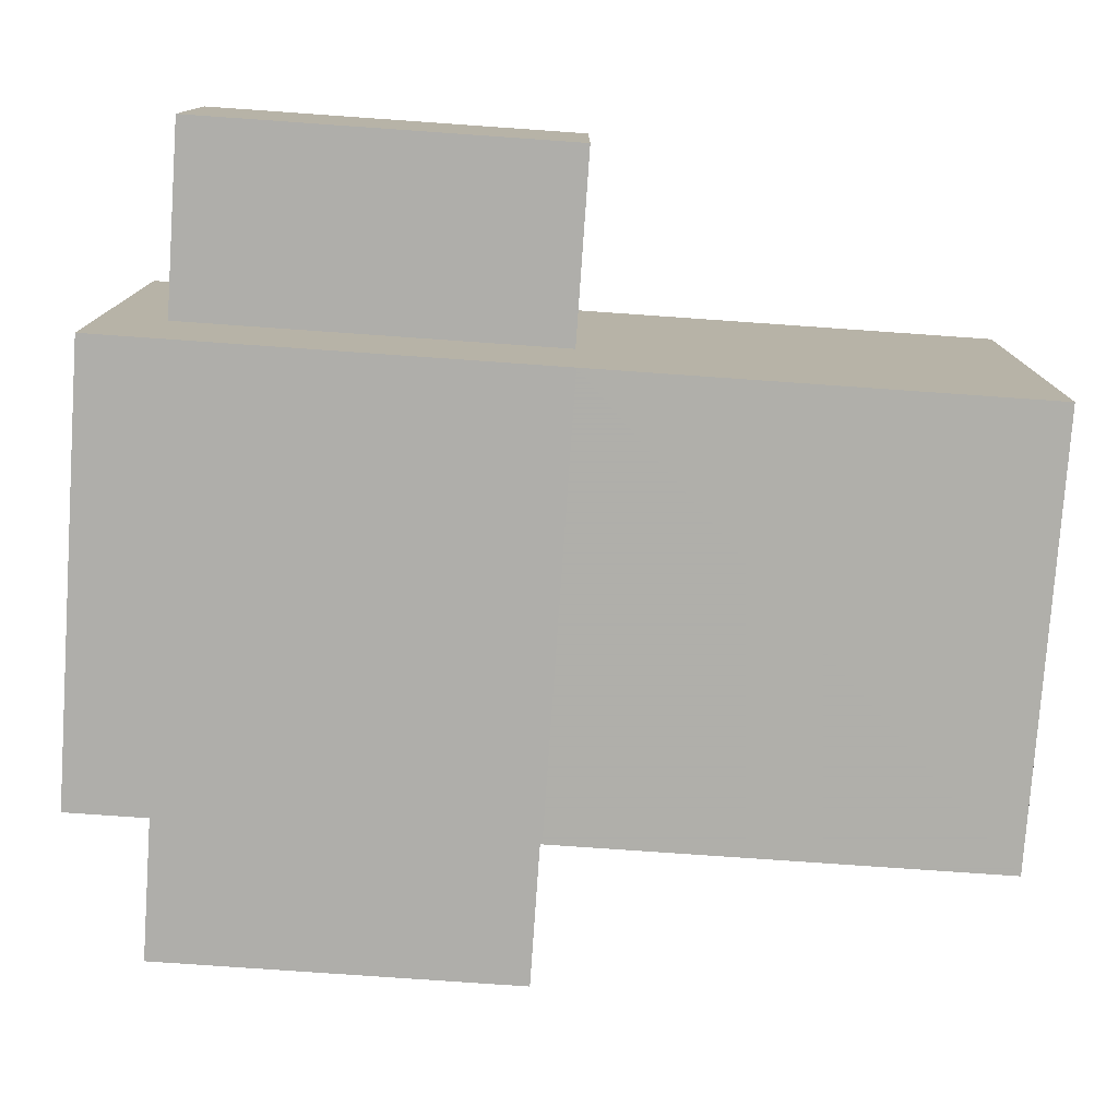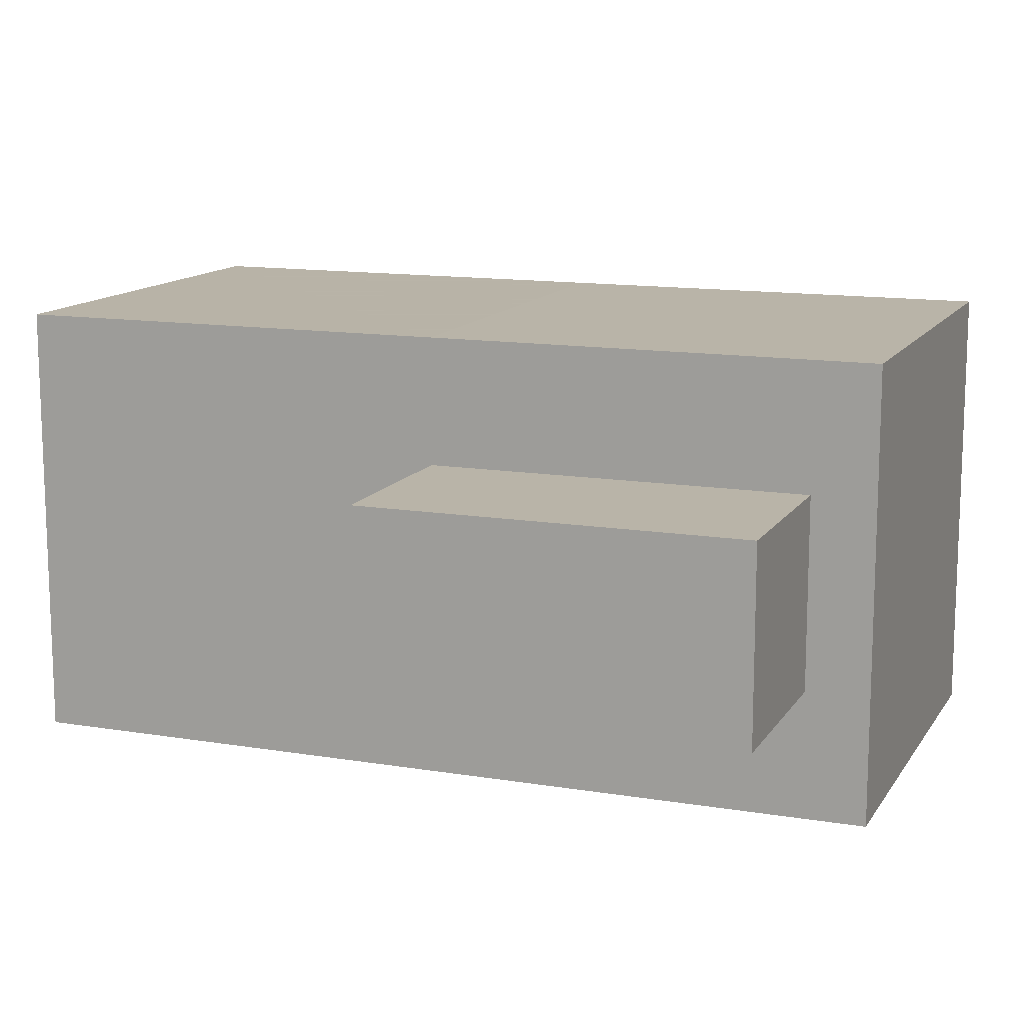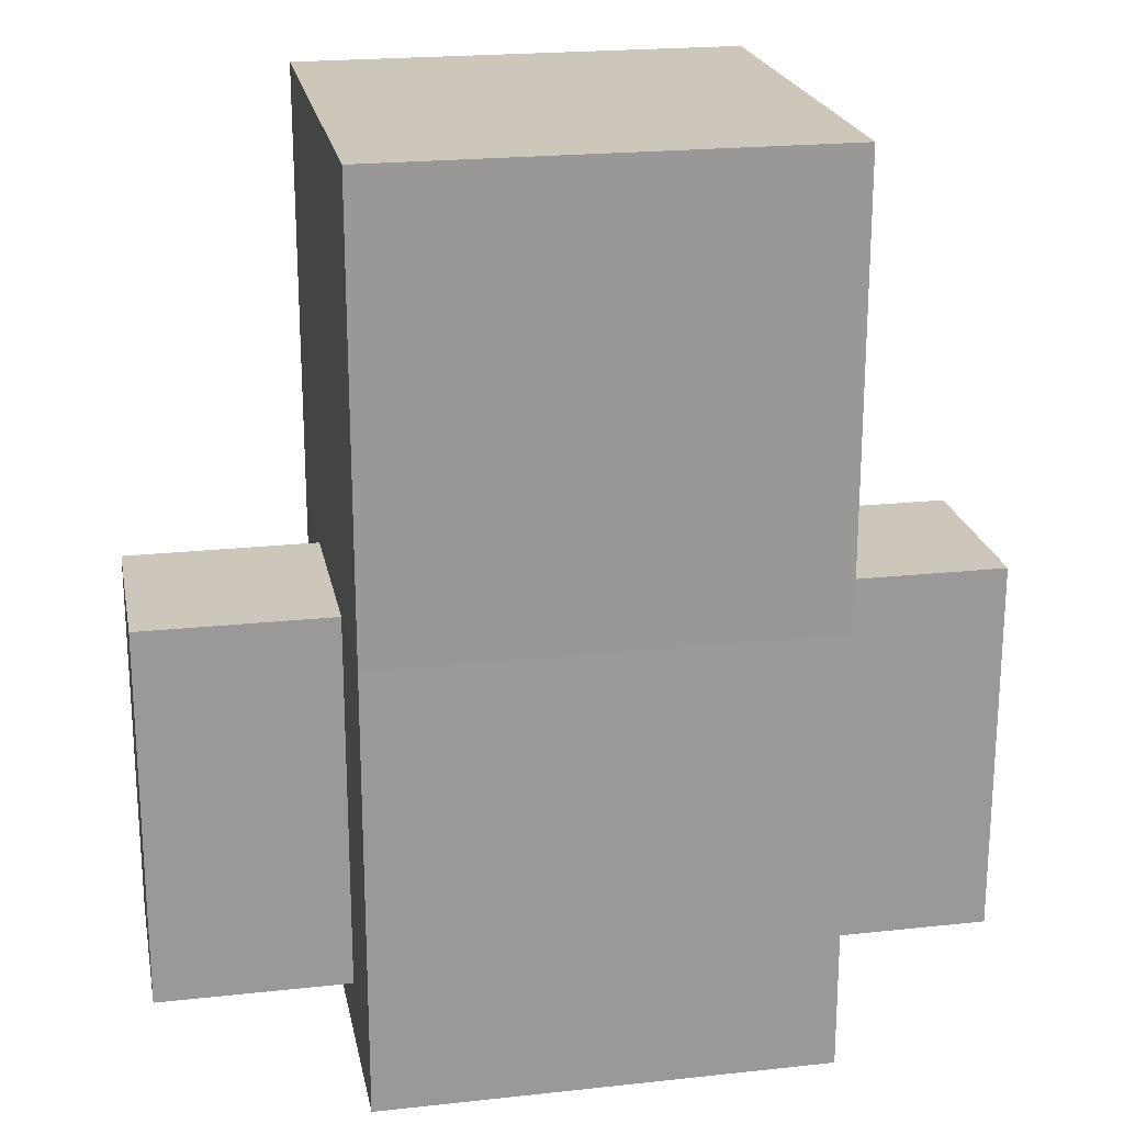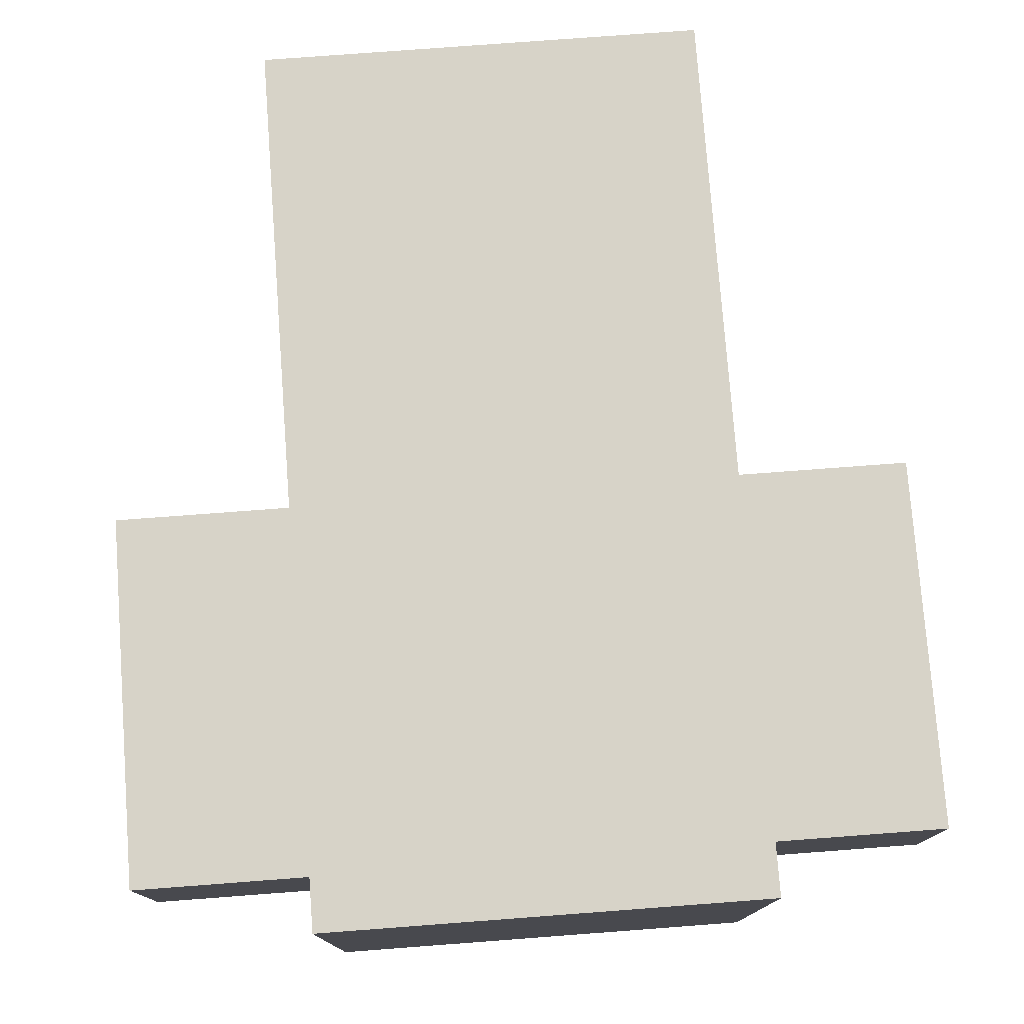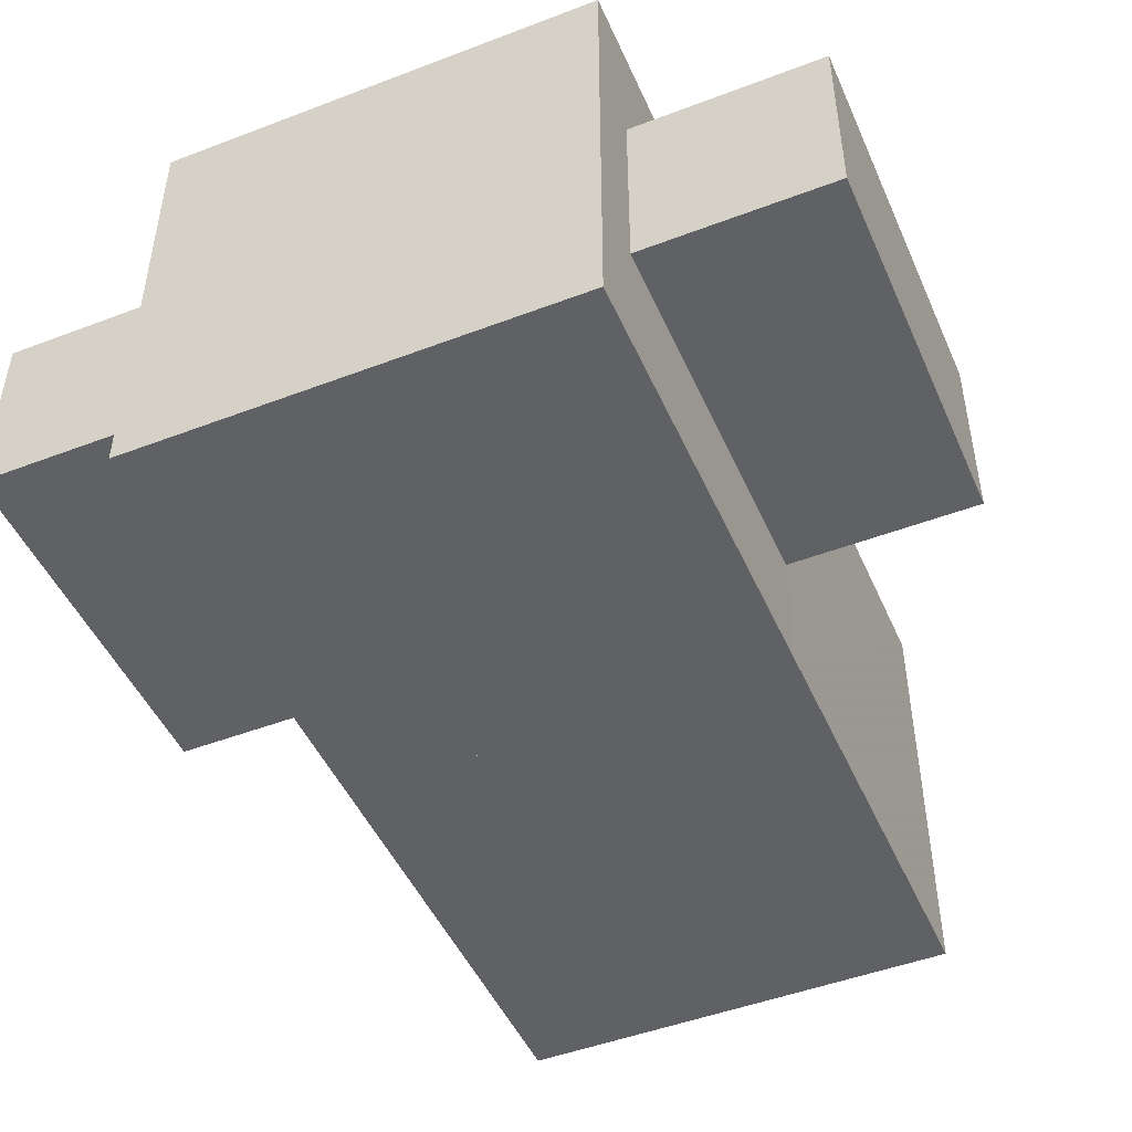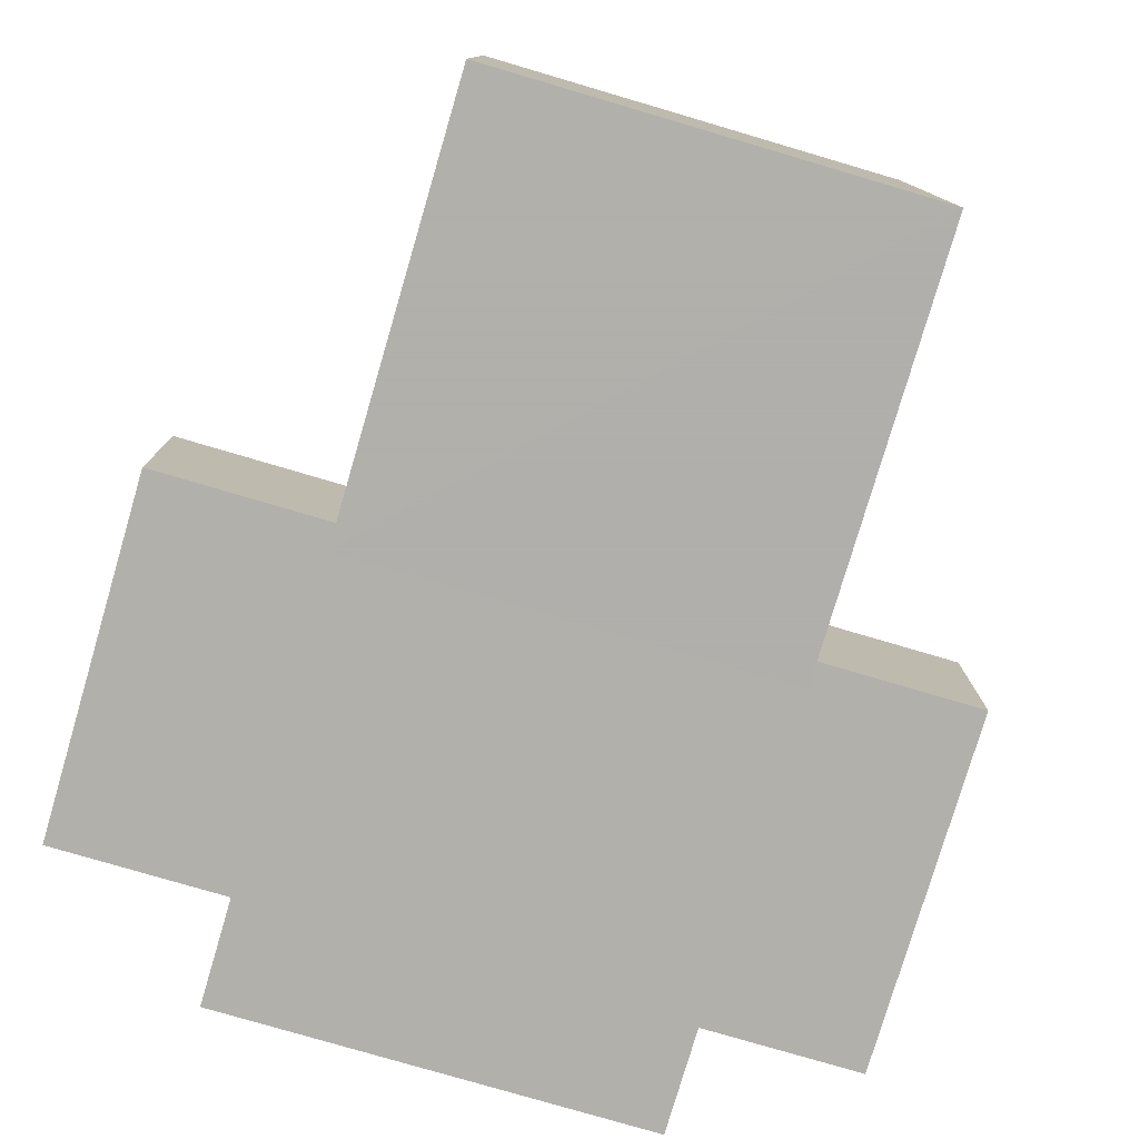
<metadata>
{"format":"obj","ext":"obj","renderer":"f3d","projection":"perspective","resolution":1024,"background":"white","views":[{"elev":-77.8,"azim":86.0,"up":"+Z"},{"elev":13.0,"azim":-69.1,"up":"+Z"},{"elev":21.5,"azim":-10.9,"up":"+Y"},{"elev":77.0,"azim":-4.3,"up":"+Z"},{"elev":-47.9,"azim":23.2,"up":"+Z"},{"elev":-78.3,"azim":163.6,"up":"+Z"}]}
</metadata>
<code>
g
v 1.3 0 -1.3
v 1.3 0 1.3
v -1.3 0 1.3
v -1.3 0 -1.3
v -1.3 2.6 -1.3
v -1.3 2.6 1.3
v 1.3 2.6 1.3
v 1.3 2.6 -1.3
f 1 2 3
f 3 4 1
f 5 4 3
f 3 6 5
f 3 2 7
f 7 6 3
f 1 8 7
f 7 2 1
f 7 8 5
f 5 6 7
f 1 4 5
f 5 8 1
g _1
v 1.3 2.6 -1.3
v 1.3 2.6 1.3
v -1.3 2.6 1.3
v -1.3 2.6 -1.3
v 1.3 5.2 1.3
v -1.3 5.2 1.3
v 1.3 5.2 -1.3
v -1.3 5.2 -1.3
f 9 10 11
f 11 12 9
f 9 11 10
f 11 9 12
f 11 10 13
f 13 14 11
f 11 13 10
f 13 11 14
f 9 15 13
f 13 10 9
f 9 13 15
f 13 9 10
f 9 12 16
f 16 15 9
f 9 16 12
f 16 9 15
f 16 12 11
f 11 14 16
f 16 11 12
f 11 16 14
f 13 15 16
f 16 14 13
f 13 16 15
f 16 13 14
g _2
v -2.416 0.3682 0.558
v -1.3 0.3682 0.558
v -1.3 2.6 0.558
v -2.416 2.6 0.558
v -1.3 0.3682 -0.558
v -1.3 2.6 -0.558
v -2.416 2.6 -0.558
v -2.416 0.3682 -0.558
f 17 18 19
f 19 20 17
f 21 22 19
f 19 18 21
f 19 22 23
f 23 20 19
f 23 24 17
f 17 20 23
f 21 24 23
f 23 22 21
f 21 18 17
f 17 24 21
g _3
v 2.416 0.3682 -0.558
v 2.416 0.3682 0.558
v 1.3 0.3682 0.558
v 1.3 0.3682 -0.558
v 2.416 2.6 -0.558
v 2.416 2.6 0.558
v 1.3 2.6 -0.558
v 1.3 2.6 0.558
f 25 26 27
f 27 28 25
f 25 29 30
f 30 26 25
f 31 28 27
f 27 32 31
f 30 29 31
f 31 32 30
f 27 26 30
f 30 32 27
f 25 28 31
f 31 29 25

</code>
